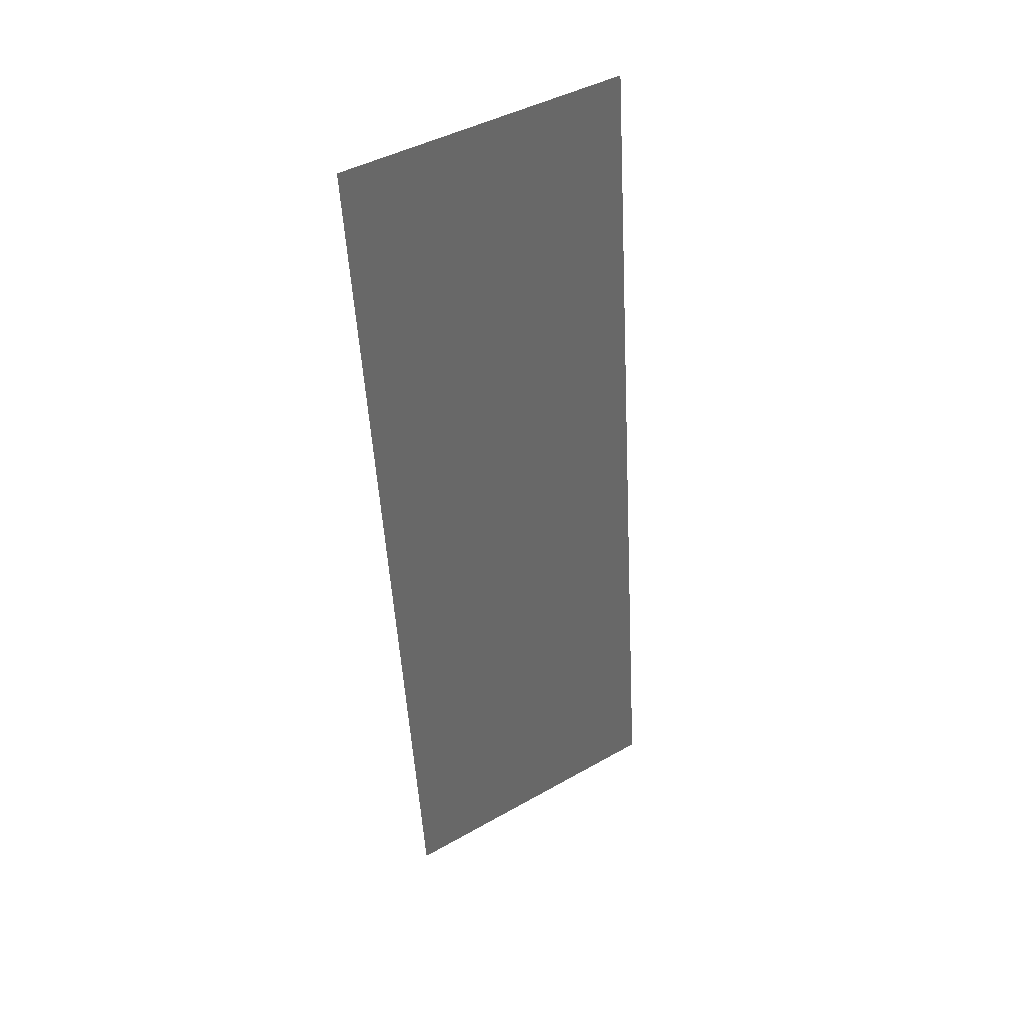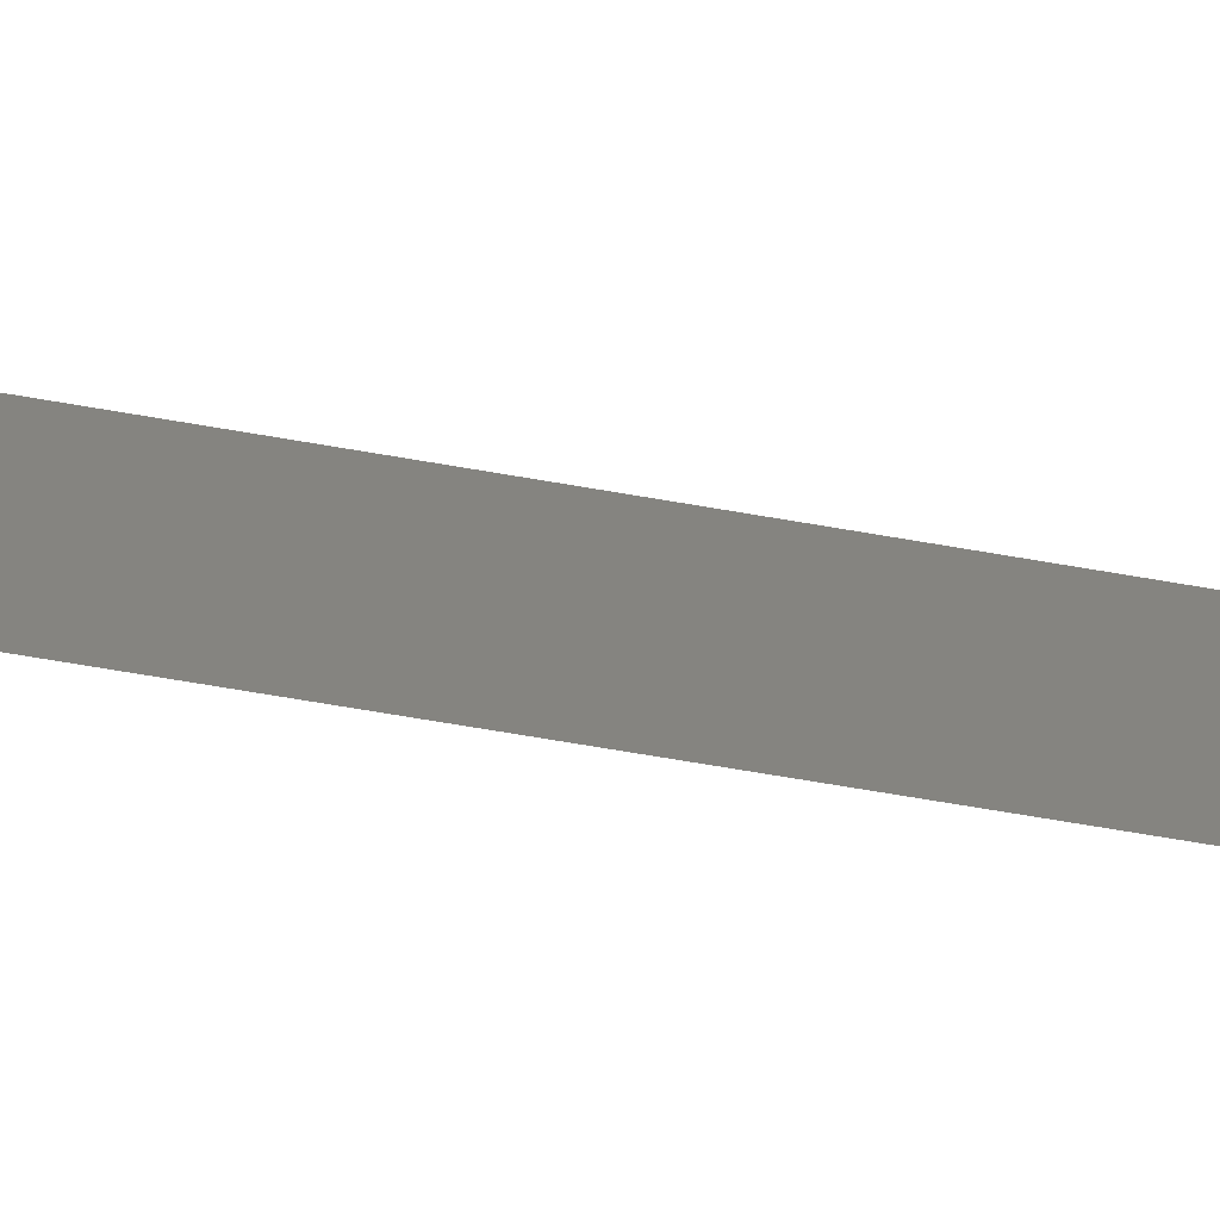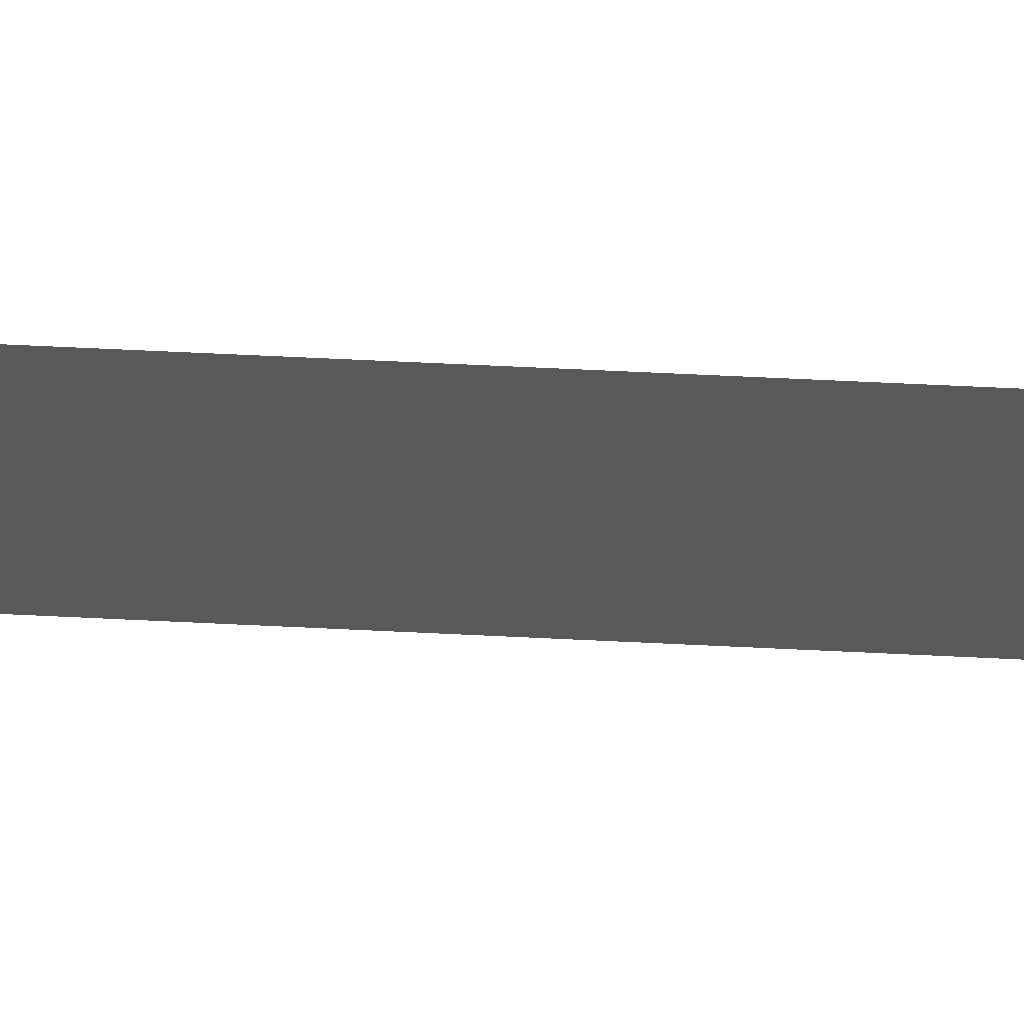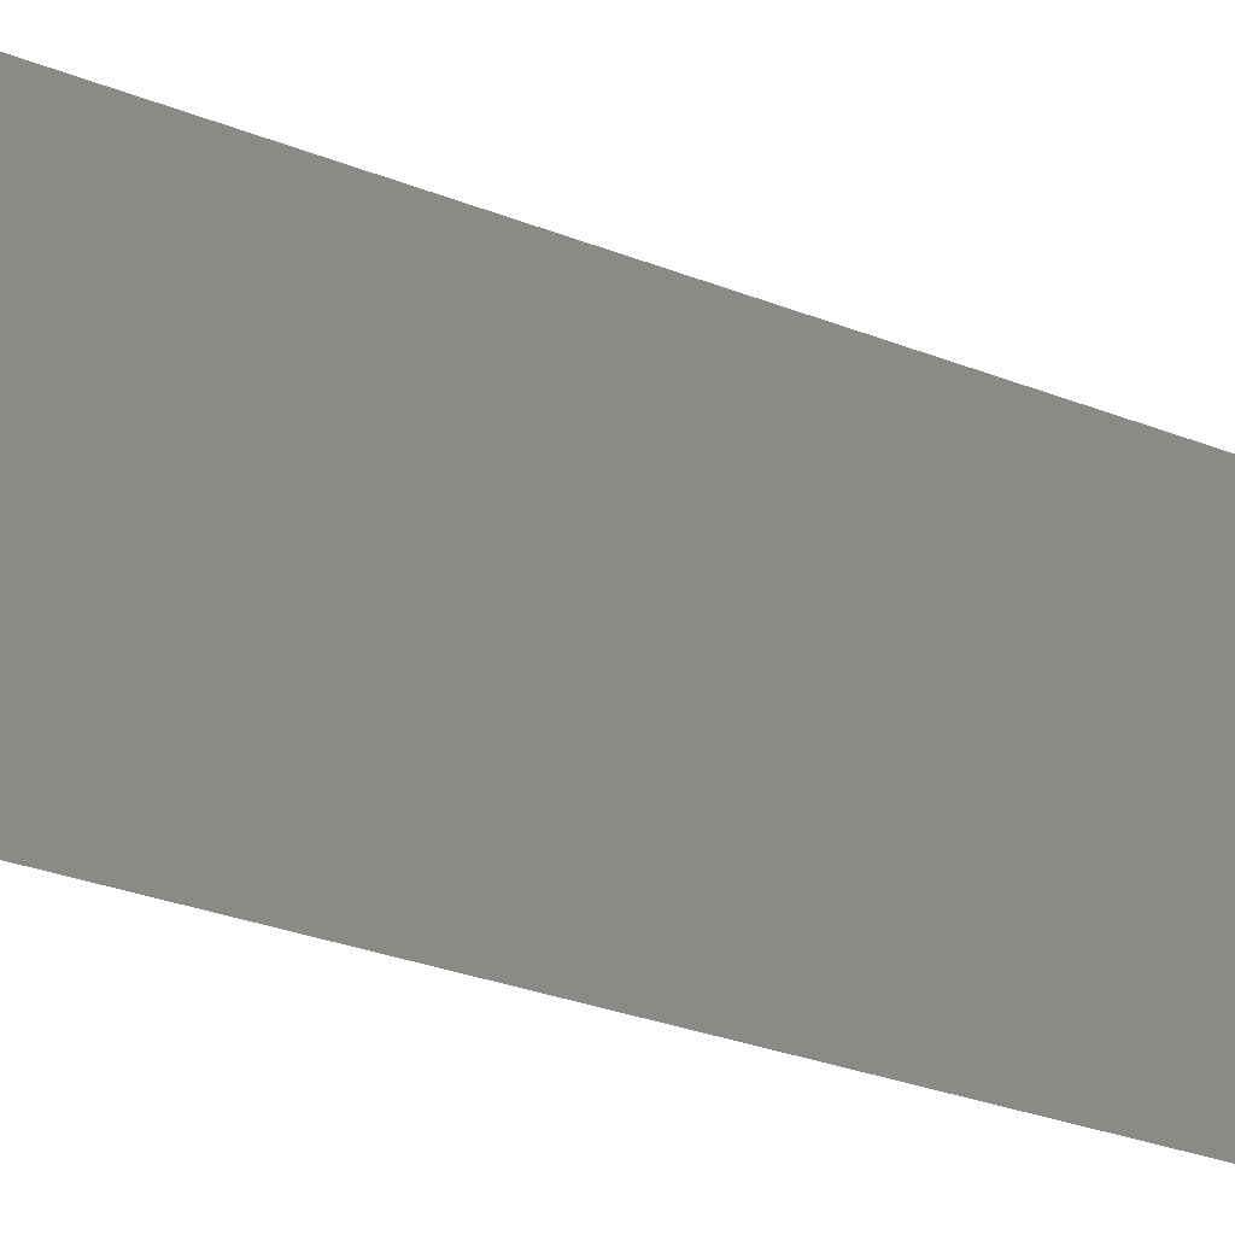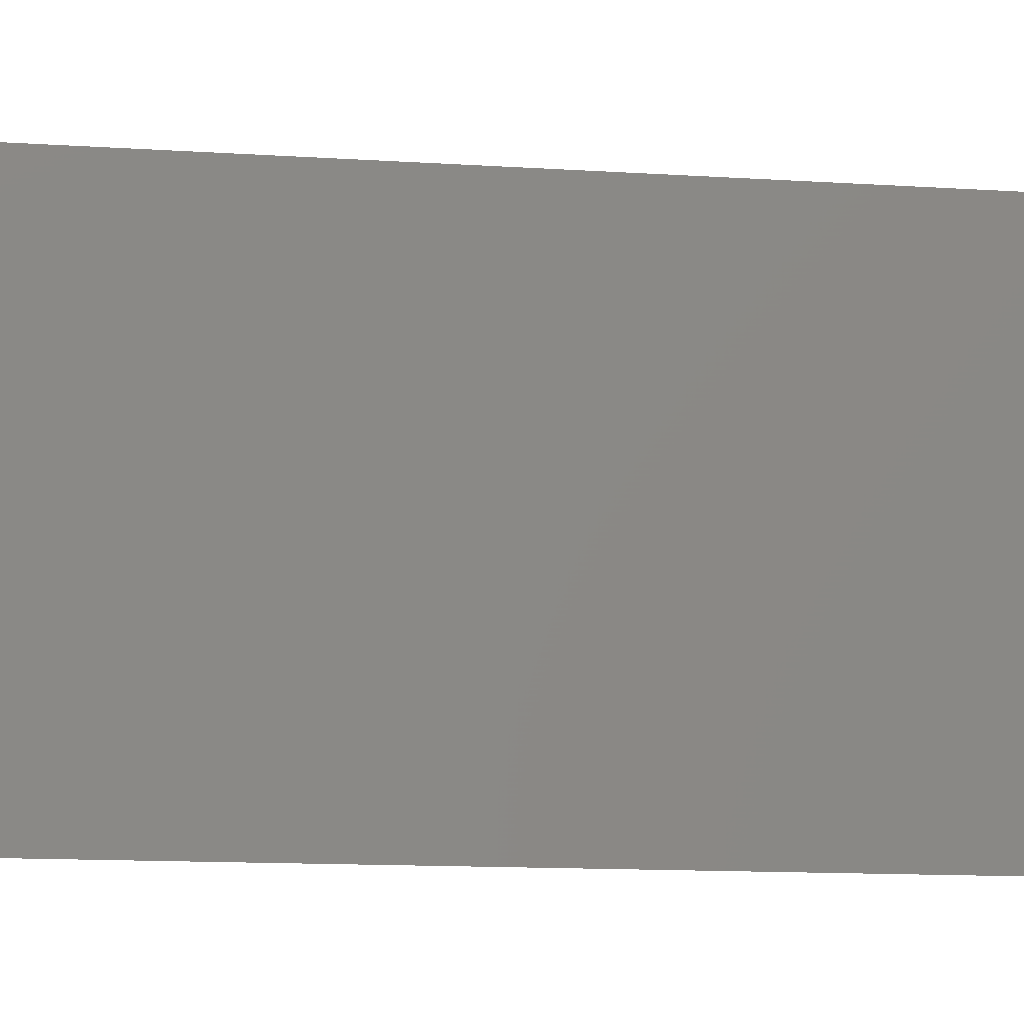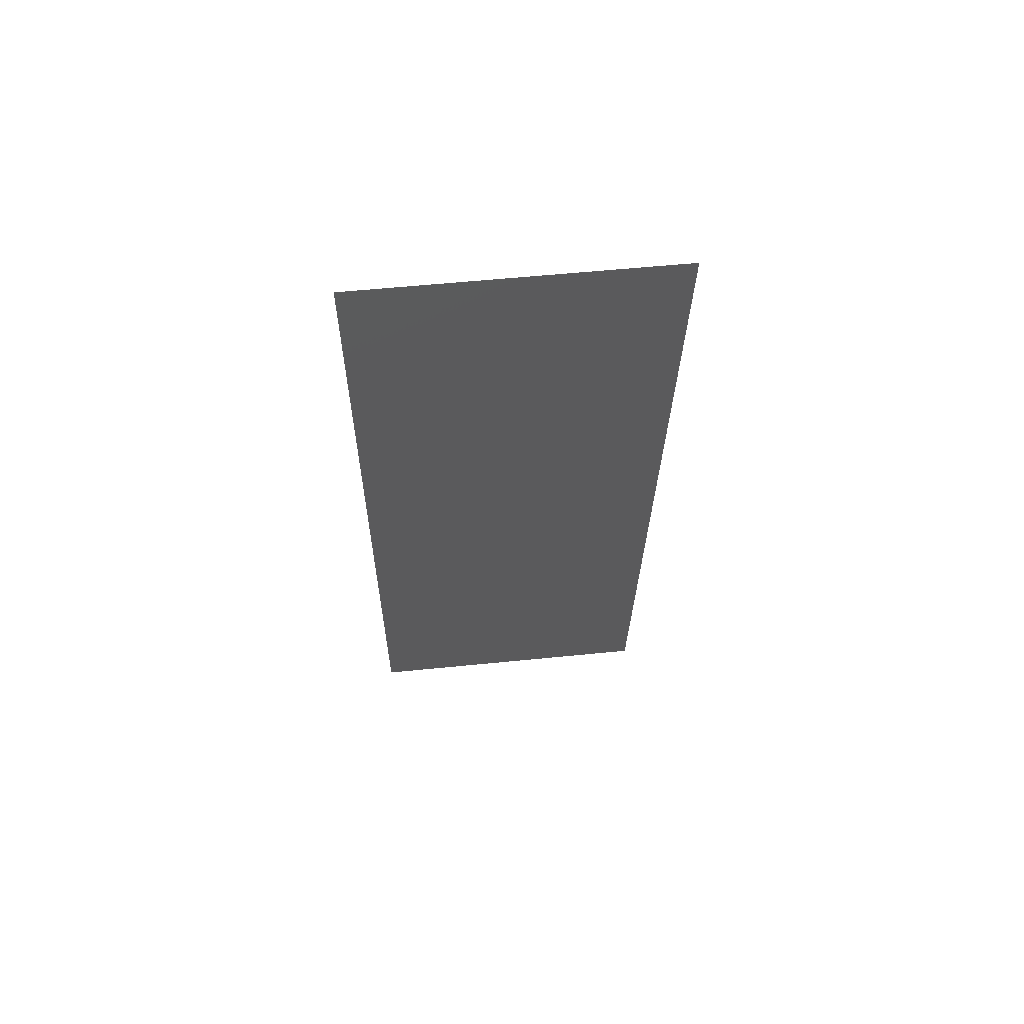
<metadata>
{"format":"stl","ext":"stl","renderer":"f3d","projection":"perspective","resolution":1024,"background":"white","views":[{"elev":43.3,"azim":-123.8,"up":"+Y"},{"elev":-72.4,"azim":-105.3,"up":"+Z"},{"elev":67.8,"azim":87.0,"up":"+Z"},{"elev":-27.9,"azim":52.7,"up":"+Z"},{"elev":-10.1,"azim":-106.5,"up":"+Z"},{"elev":58.7,"azim":84.1,"up":"+Y"}]}
</metadata>
<code>
# stl→obj: 21 verts, 26 faces
v 0.008 0 0
v 0.008884 0.00881 0.008485
v 0.008 0 0.01
v 0.01389 0.05874 0.02
v 0.01301 0.04992 0.01152
v 0.01389 0.05874 0.01
v 0.01271 0.04699 0.02
v 0.009178 0.01175 0
v 0.01036 0.02349 0
v 0.01095 0.02937 0.01
v 0.009817 0.01811 0.009747
v 0.01153 0.03524 0
v 0.01036 0.02349 0.02
v 0.01153 0.03524 0.02
v 0.01271 0.04699 0
v 0.01207 0.04063 0.01025
v 0.009178 0.01175 0.02
v 0.01389 0.05874 0
v 0.01335 0.05335 0.005
v 0.008 0 0.02
v 0.00854 0.005386 0.015
f 1 2 3
f 4 5 6
f 7 5 4
f 8 2 1
f 9 10 11
f 12 10 9
f 11 10 13
f 13 10 14
f 15 16 12
f 17 11 13
f 16 10 12
f 9 11 8
f 14 16 7
f 14 10 16
f 18 19 15
f 20 21 17
f 17 2 11
f 15 5 16
f 17 21 2
f 15 19 5
f 16 5 7
f 11 2 8
f 6 19 18
f 3 21 20
f 2 21 3
f 5 19 6

</code>
